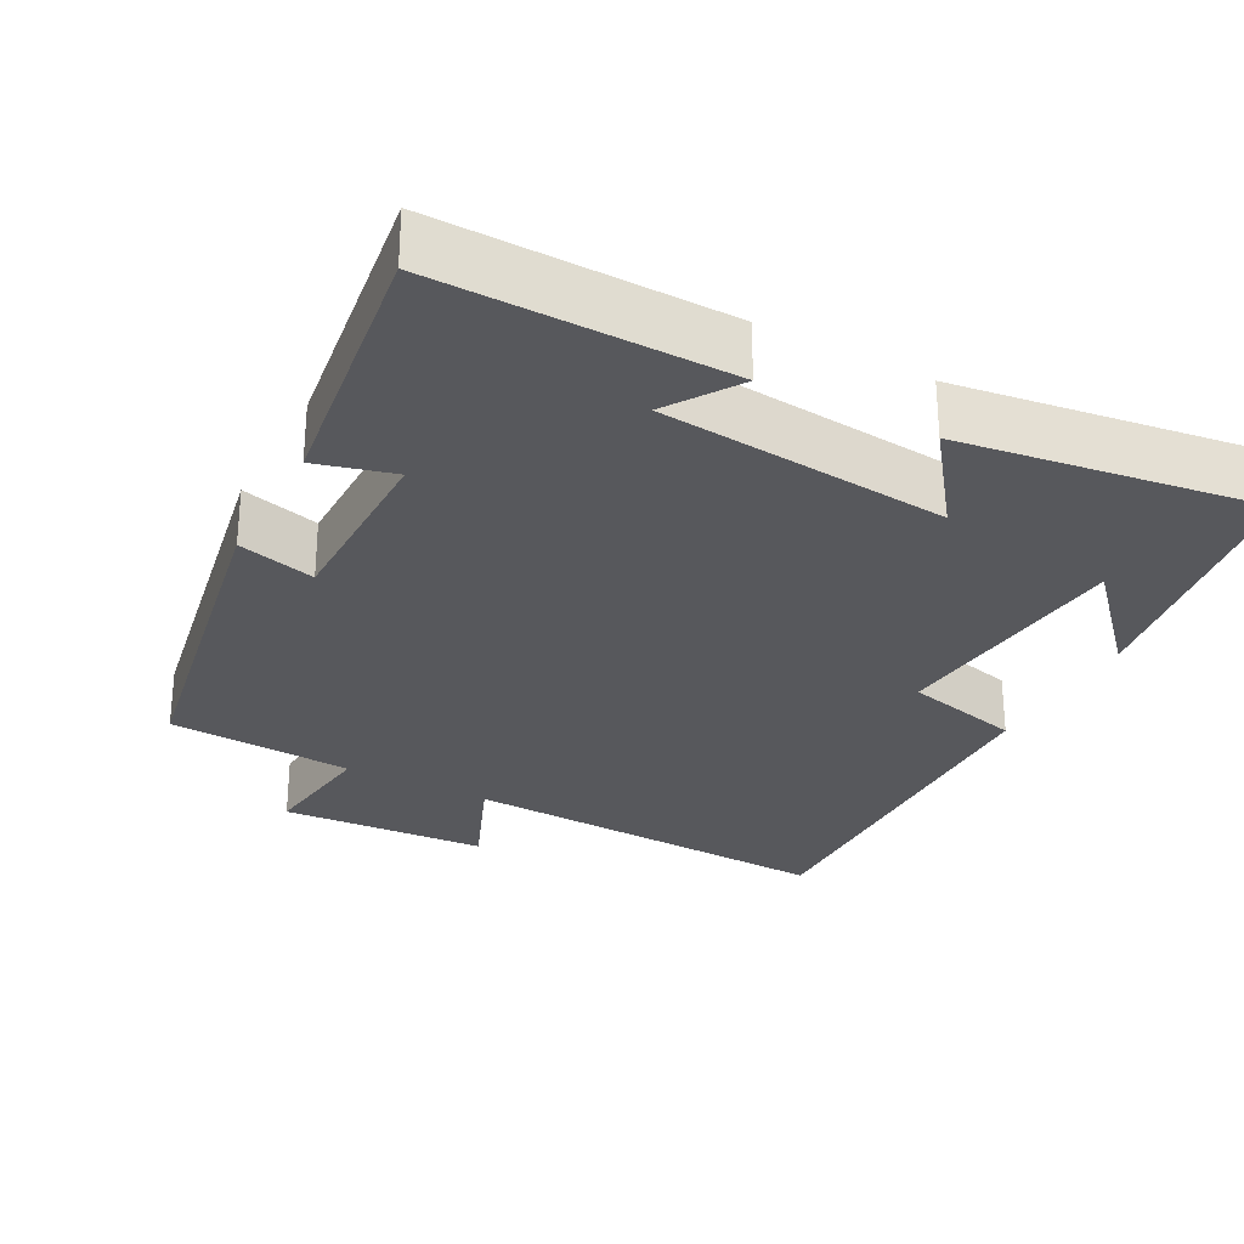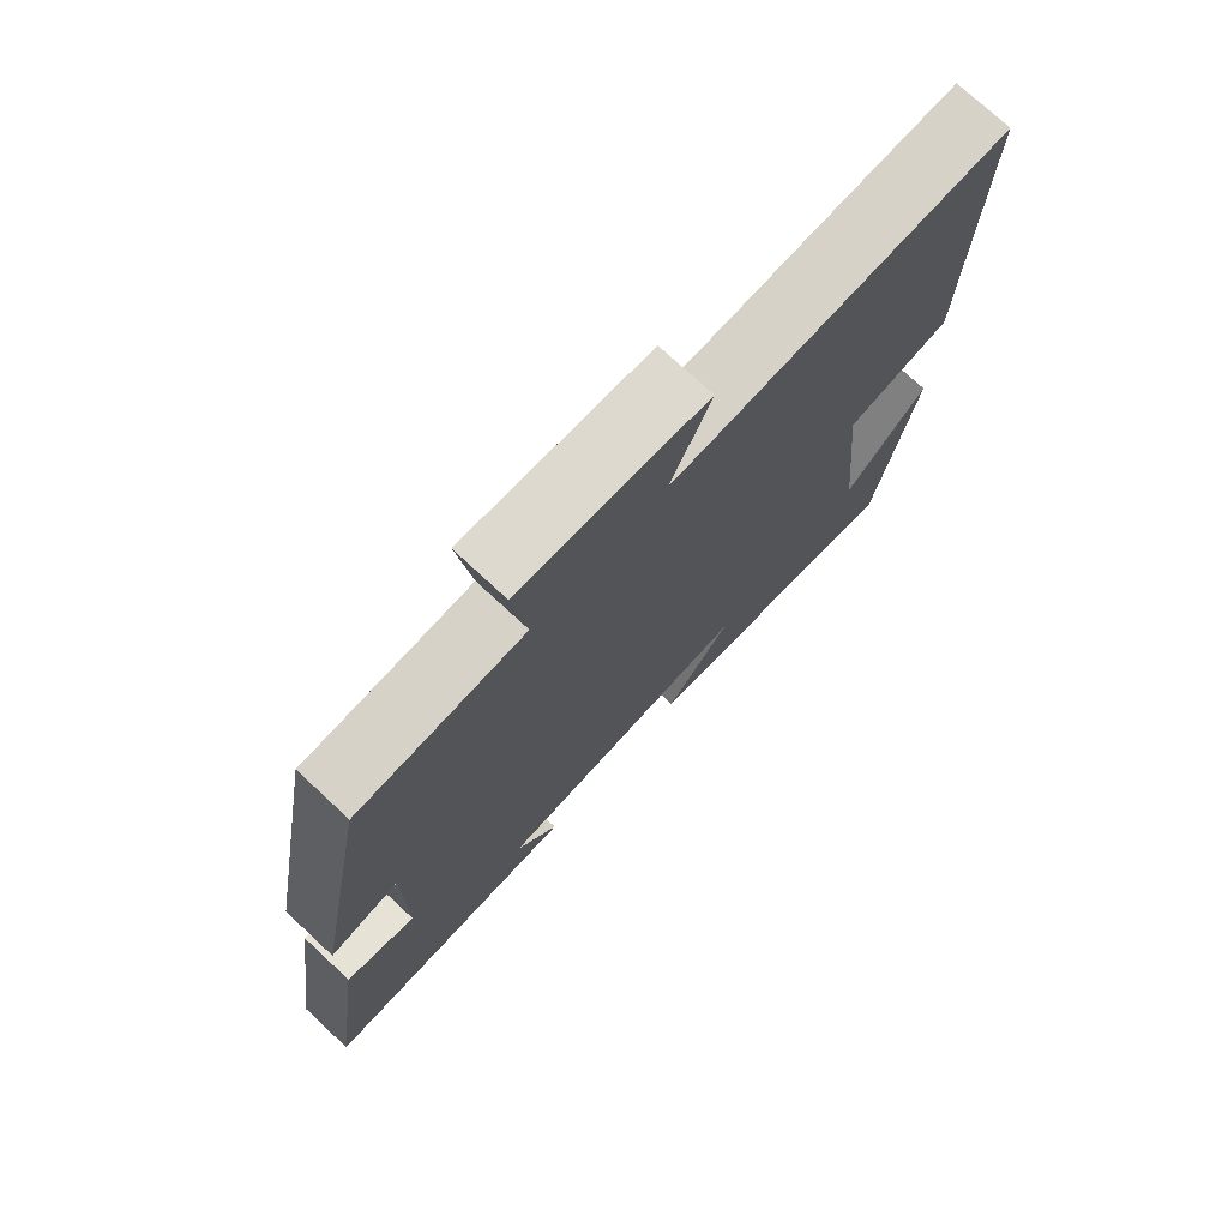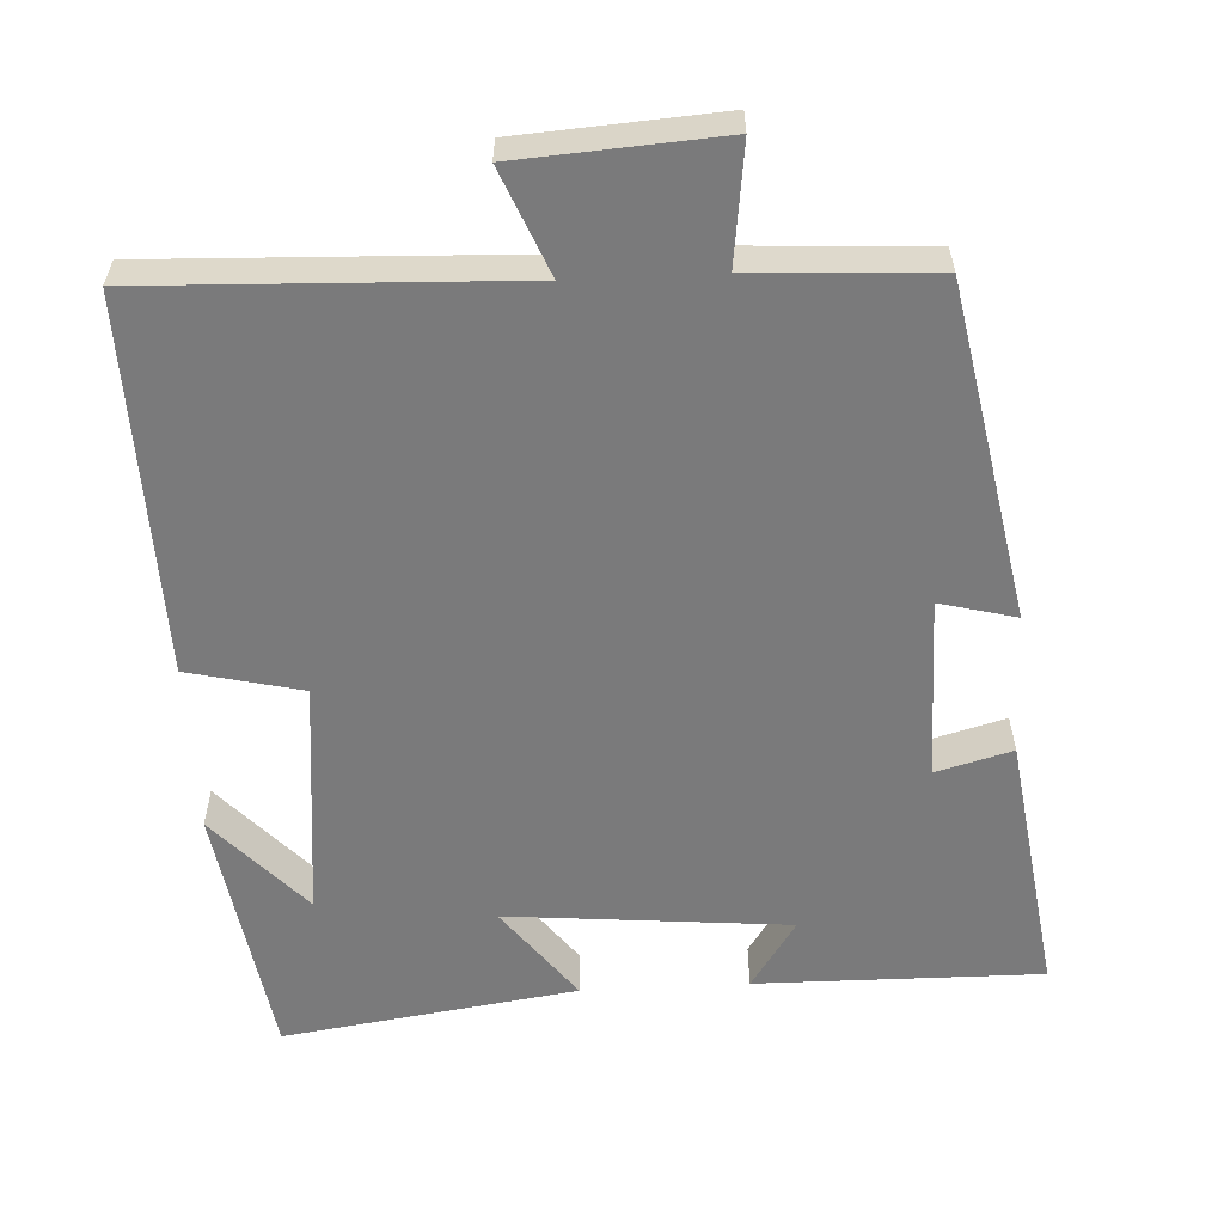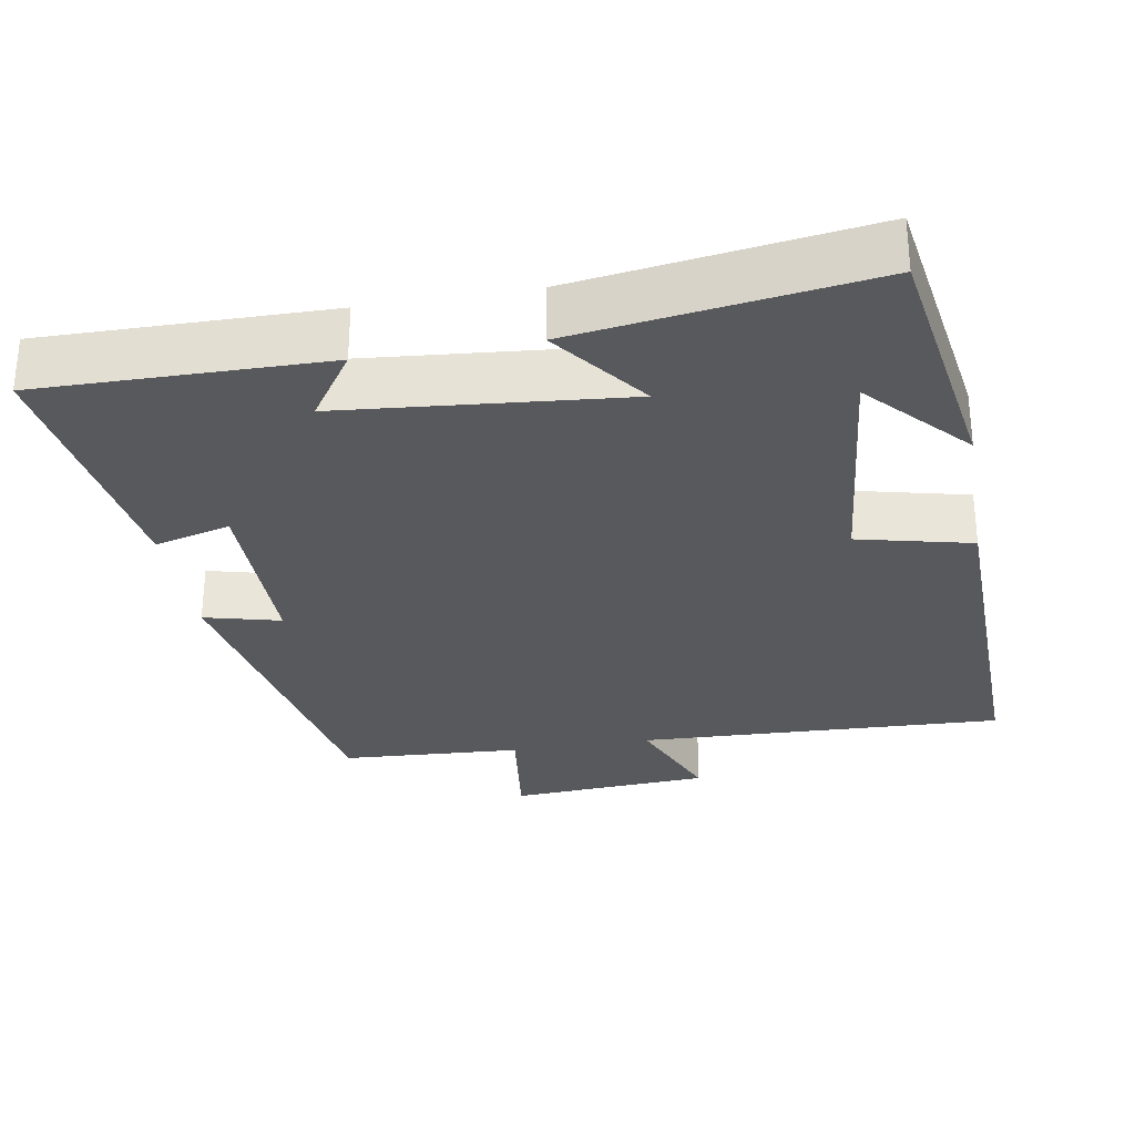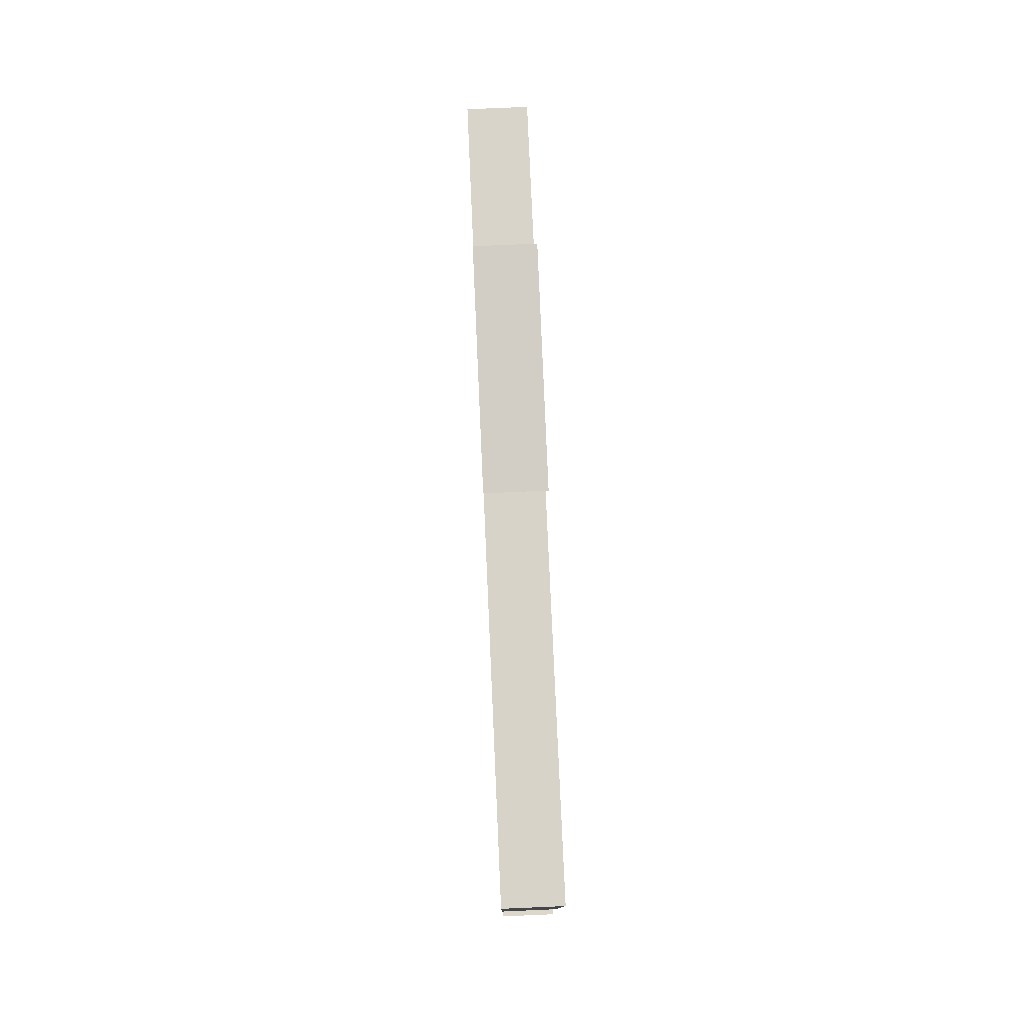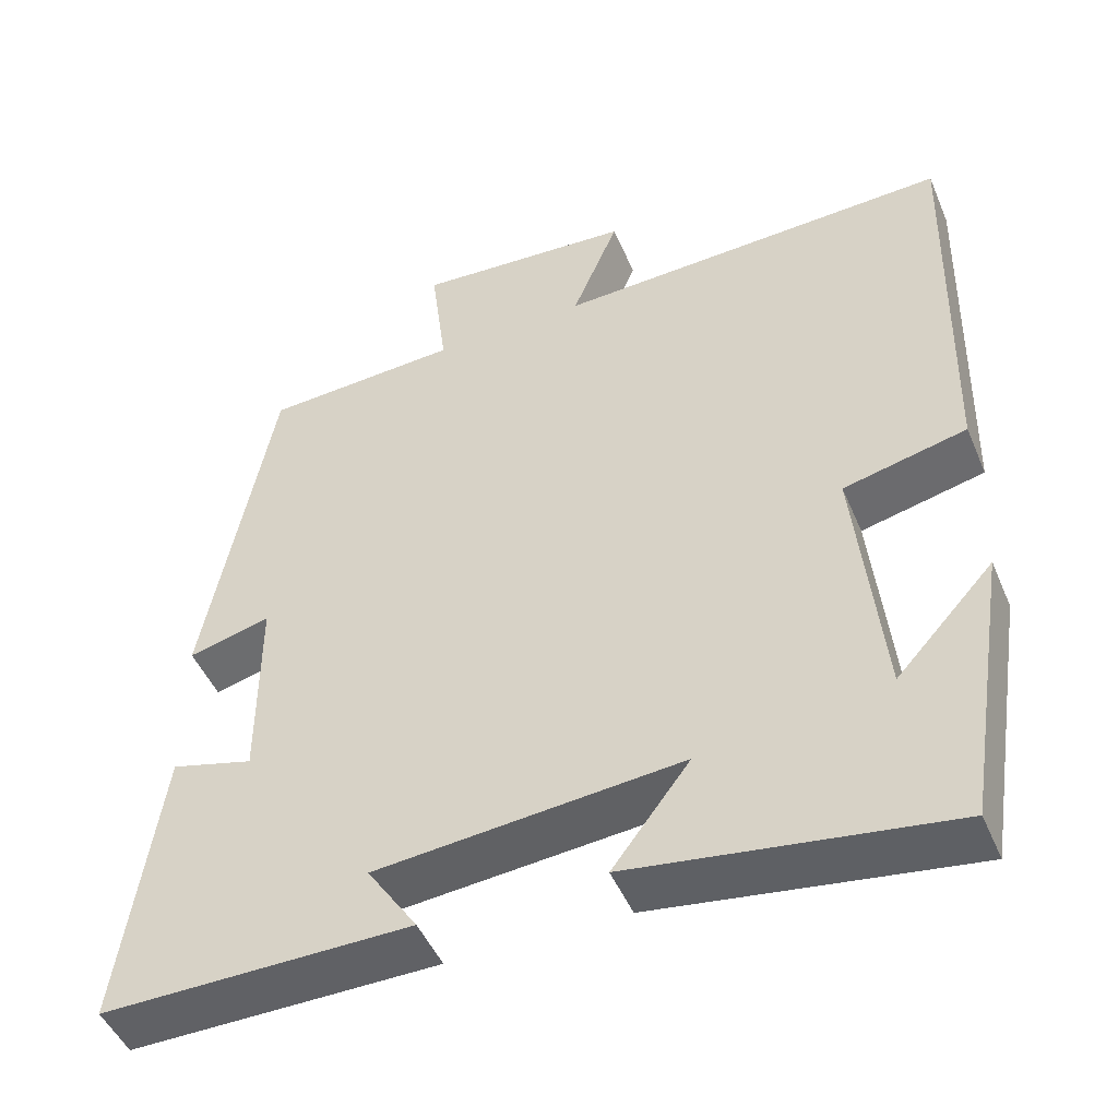
<metadata>
{"format":"obj","ext":"obj","renderer":"f3d","projection":"perspective","resolution":1024,"background":"white","views":[{"elev":-28.8,"azim":151.8,"up":"+Y"},{"elev":74.9,"azim":132.9,"up":"+Z"},{"elev":-58.1,"azim":3.0,"up":"+Y"},{"elev":-29.8,"azim":-170.3,"up":"+Y"},{"elev":78.7,"azim":-92.5,"up":"+Z"},{"elev":-47.9,"azim":-157.5,"up":"+Z"}]}
</metadata>
<code>
v -0.445 0.07 -0.557
v -0.5 0.07 -0.21
v -0.379 0.07 -0.342
v -0.347 0.07 -0.02
v -0.5 0.07 0.016
v -0.512 0.07 0.519
v -0.019 0.07 0.5
v -0.077 0.07 0.64
v 0.193 0.07 0.658
v 0.173 0.07 0.5
v 0.416 0.07 0.486
v 0.5 0.07 0.039
v 0.398 0.07 0.065
v 0.398 0.07 -0.179
v 0.5 0.07 -0.151
v 0.55 0.07 -0.504
v 0.168 0.07 -0.5
v 0.23 0.07 -0.407
v -0.148 0.07 -0.373
v -0.052 0.07 -0.5
v -0.445 0 -0.557
v -0.5 0 -0.21
v -0.379 0 -0.342
v -0.347 0 -0.02
v -0.5 0 0.016
v -0.512 0 0.519
v -0.019 0 0.5
v -0.077 0 0.64
v 0.193 0 0.658
v 0.173 0 0.5
v 0.416 0 0.486
v 0.5 0 0.039
v 0.398 0 0.065
v 0.398 0 -0.179
v 0.5 0 -0.151
v 0.55 0 -0.504
v 0.168 0 -0.5
v 0.23 0 -0.407
v -0.148 0 -0.373
v -0.052 0 -0.5
f 19 20 1
f 16 17 18
f 15 16 18
f 14 15 18
f 13 14 18 19
f 10 11 12 13
f 10 13 19 1
f 7 8 9 10
f 4 5 6 7
f 3 4 7 10
f 1 2 3
f 1 3 10
f 21 40 39
f 38 37 36
f 38 36 35
f 38 35 34
f 39 38 34 33
f 33 32 31 30
f 21 39 33 30
f 30 29 28 27
f 27 26 25 24
f 30 27 24 23
f 23 22 21
f 30 23 21
f 1 21 22 2
f 2 22 23 3
f 3 23 24 4
f 4 24 25 5
f 5 25 26 6
f 6 26 27 7
f 7 27 28 8
f 8 28 29 9
f 9 29 30 10
f 10 30 31 11
f 11 31 32 12
f 12 32 33 13
f 13 33 34 14
f 14 34 35 15
f 15 35 36 16
f 16 36 37 17
f 17 37 38 18
f 18 38 39 19
f 19 39 40 20
f 20 40 21 1

</code>
